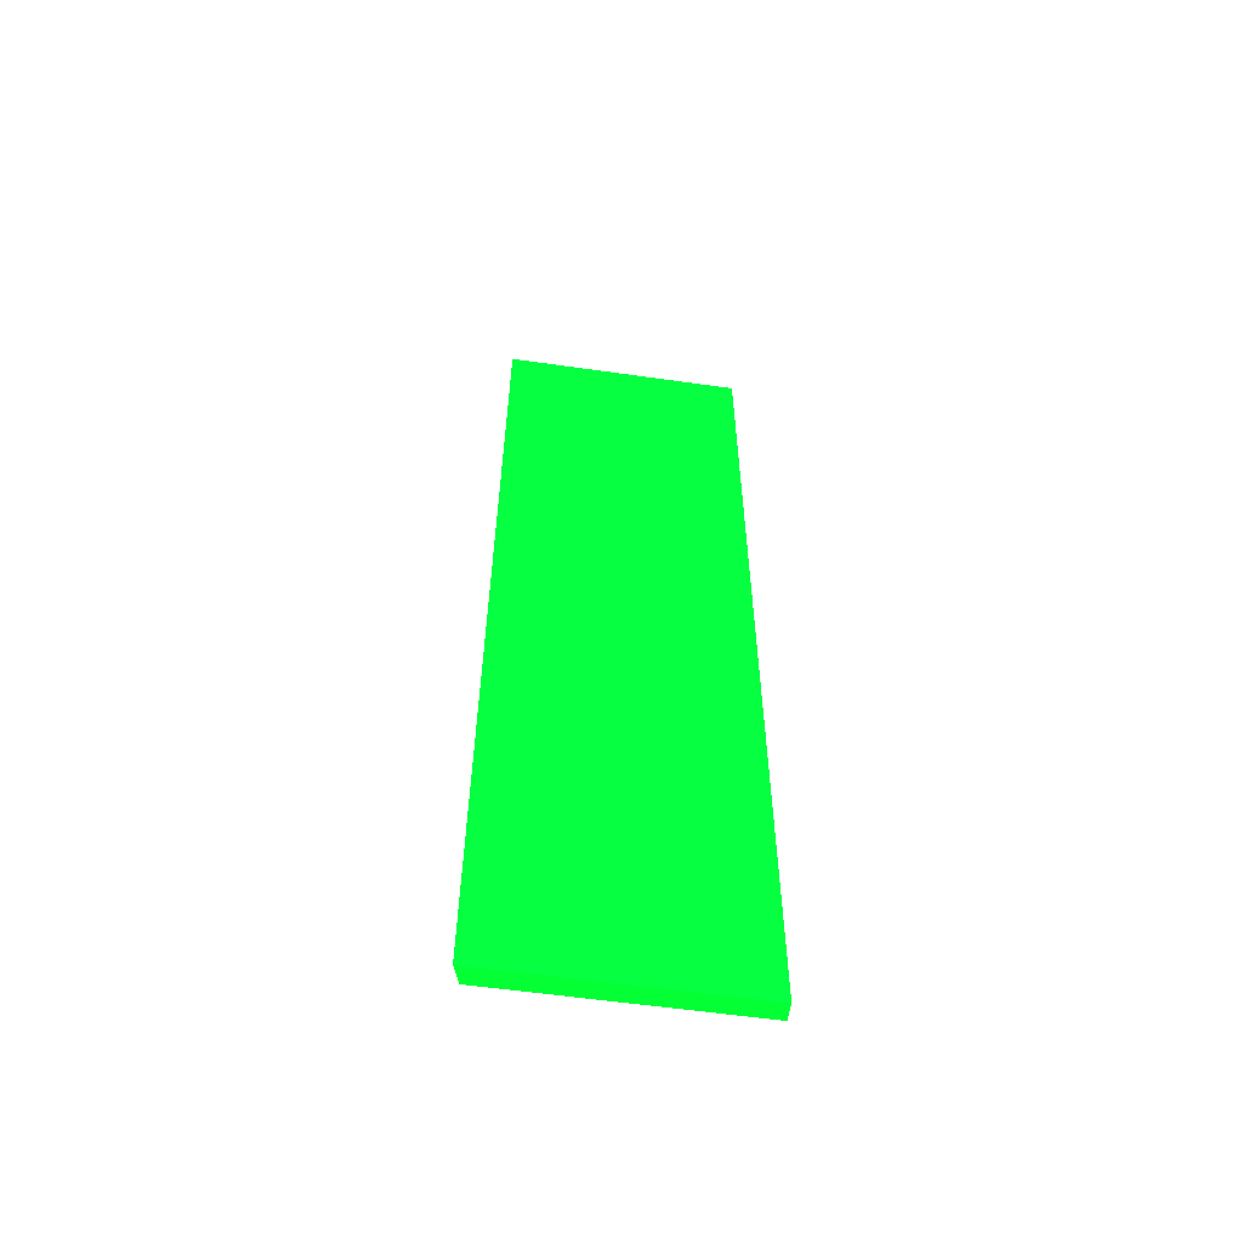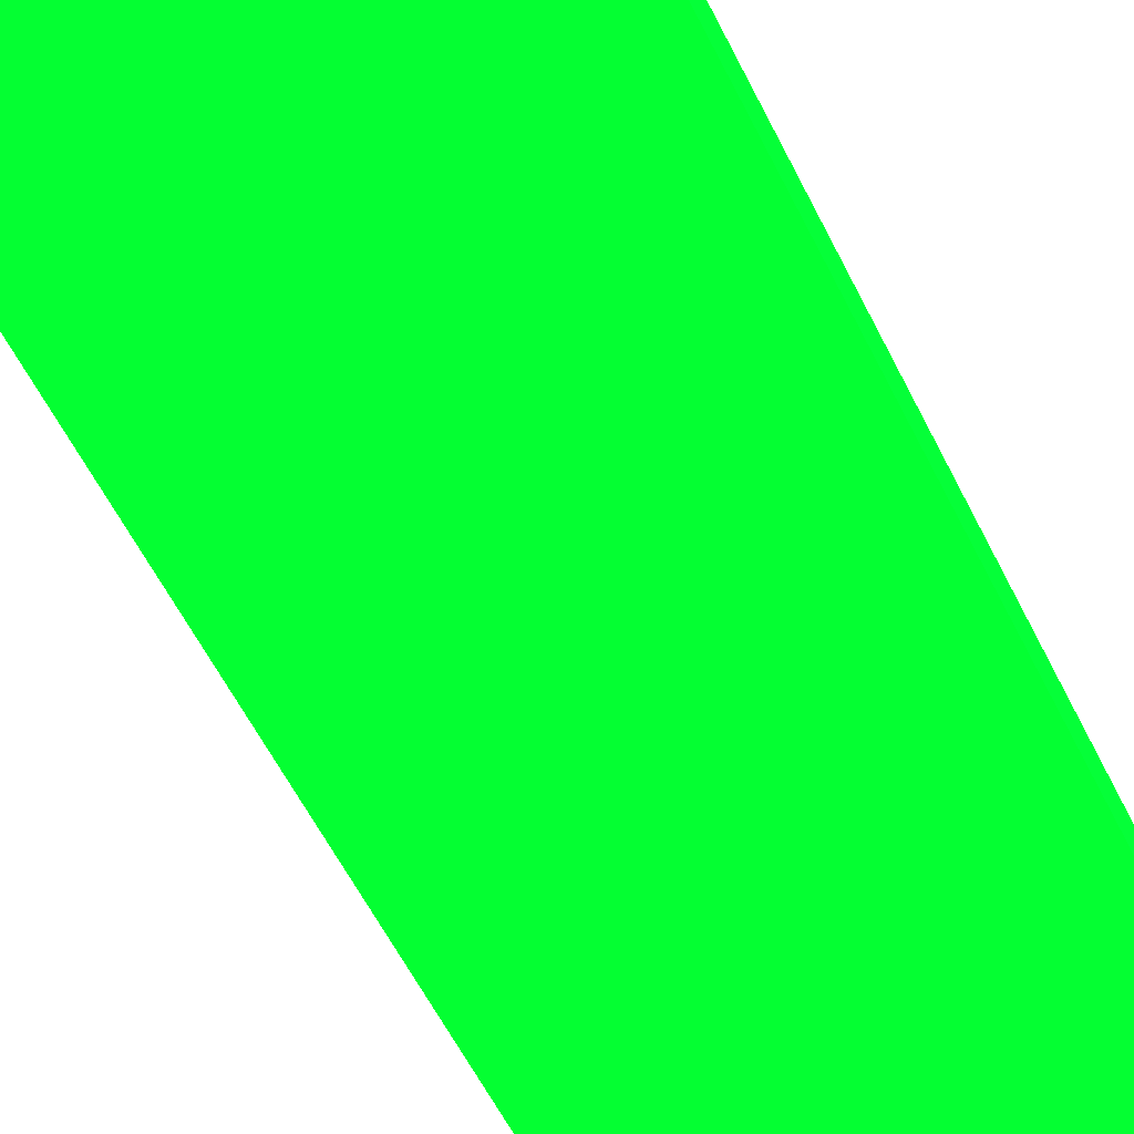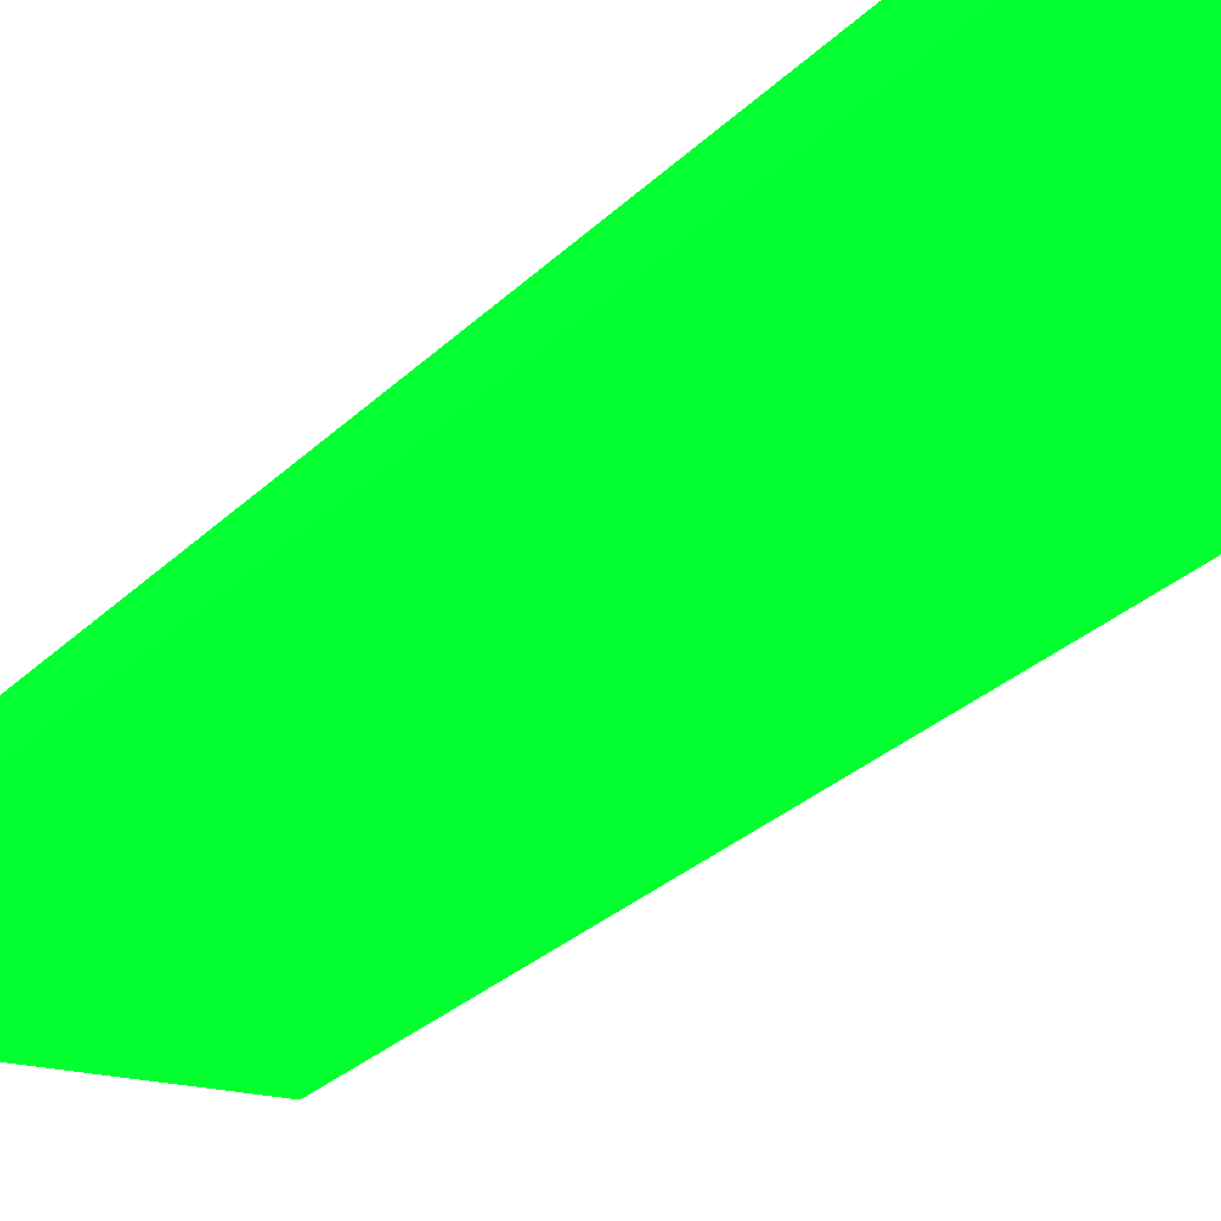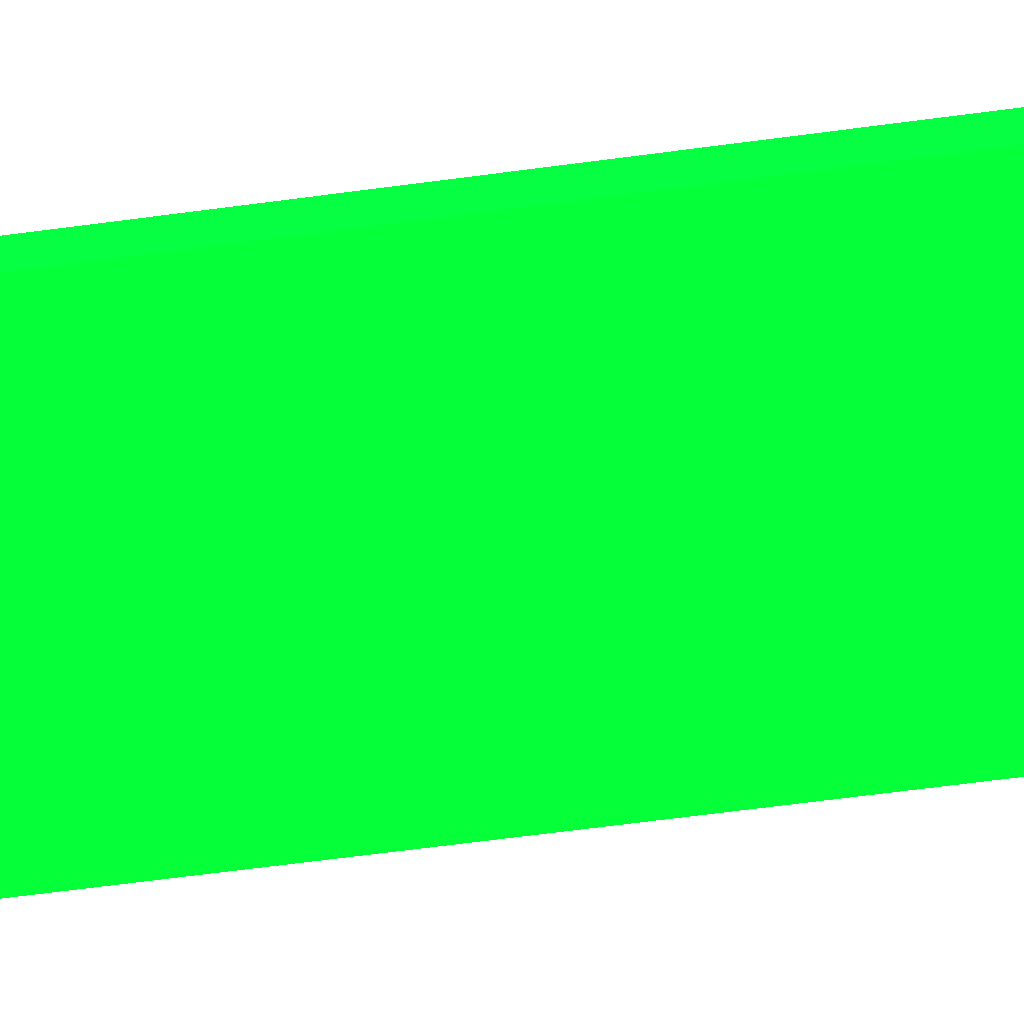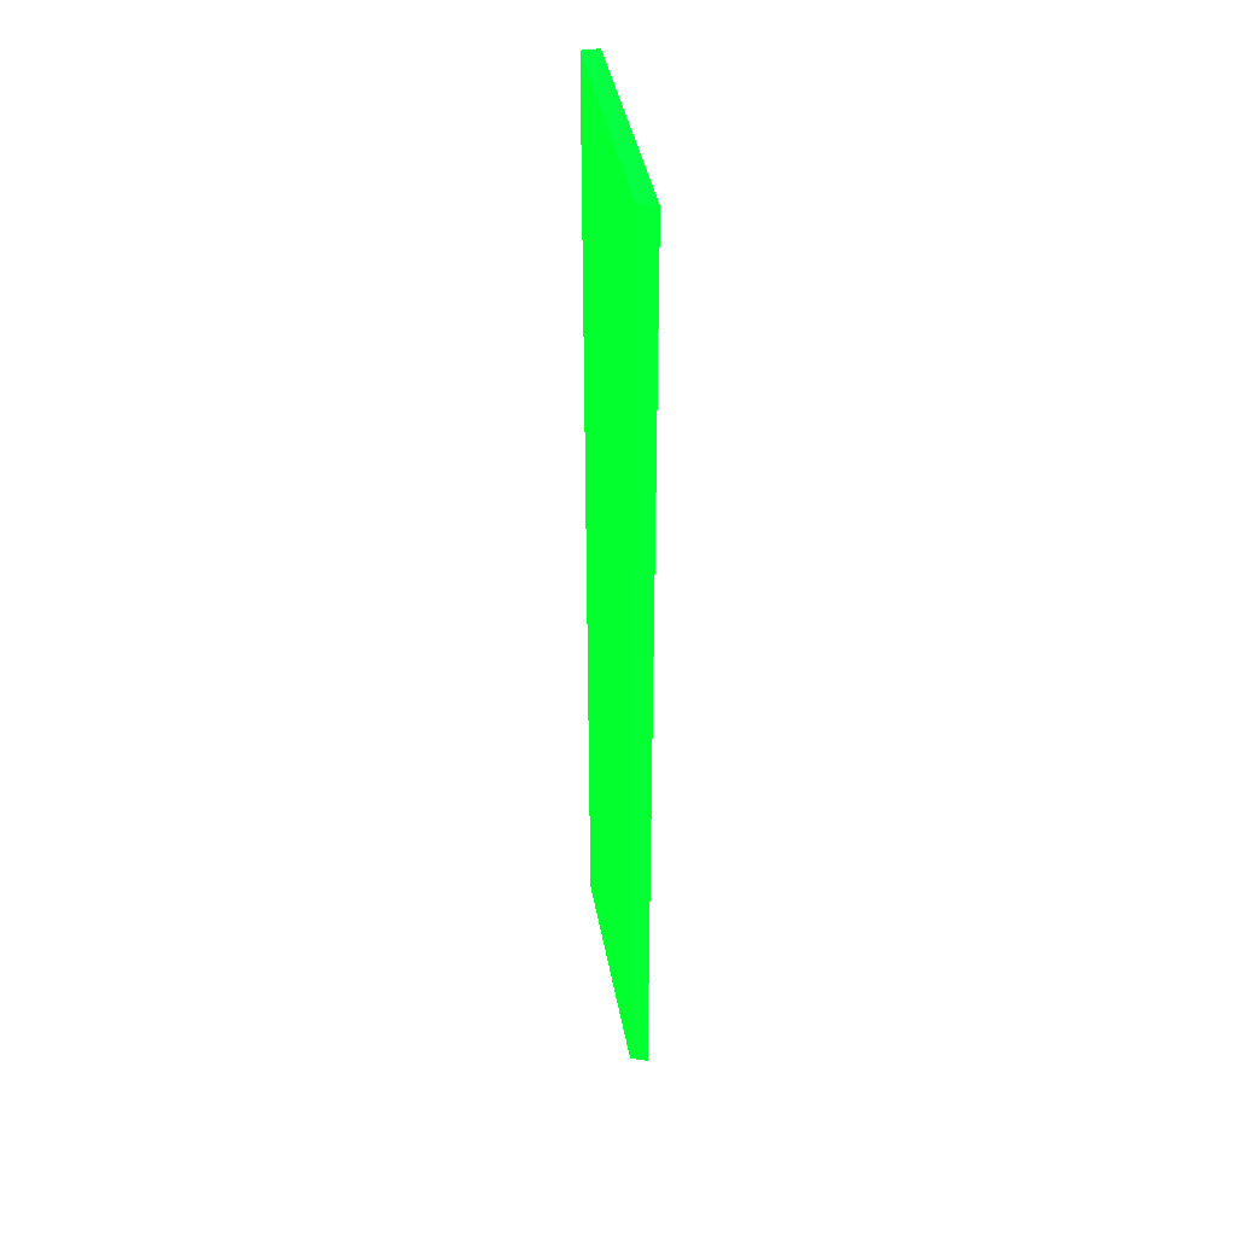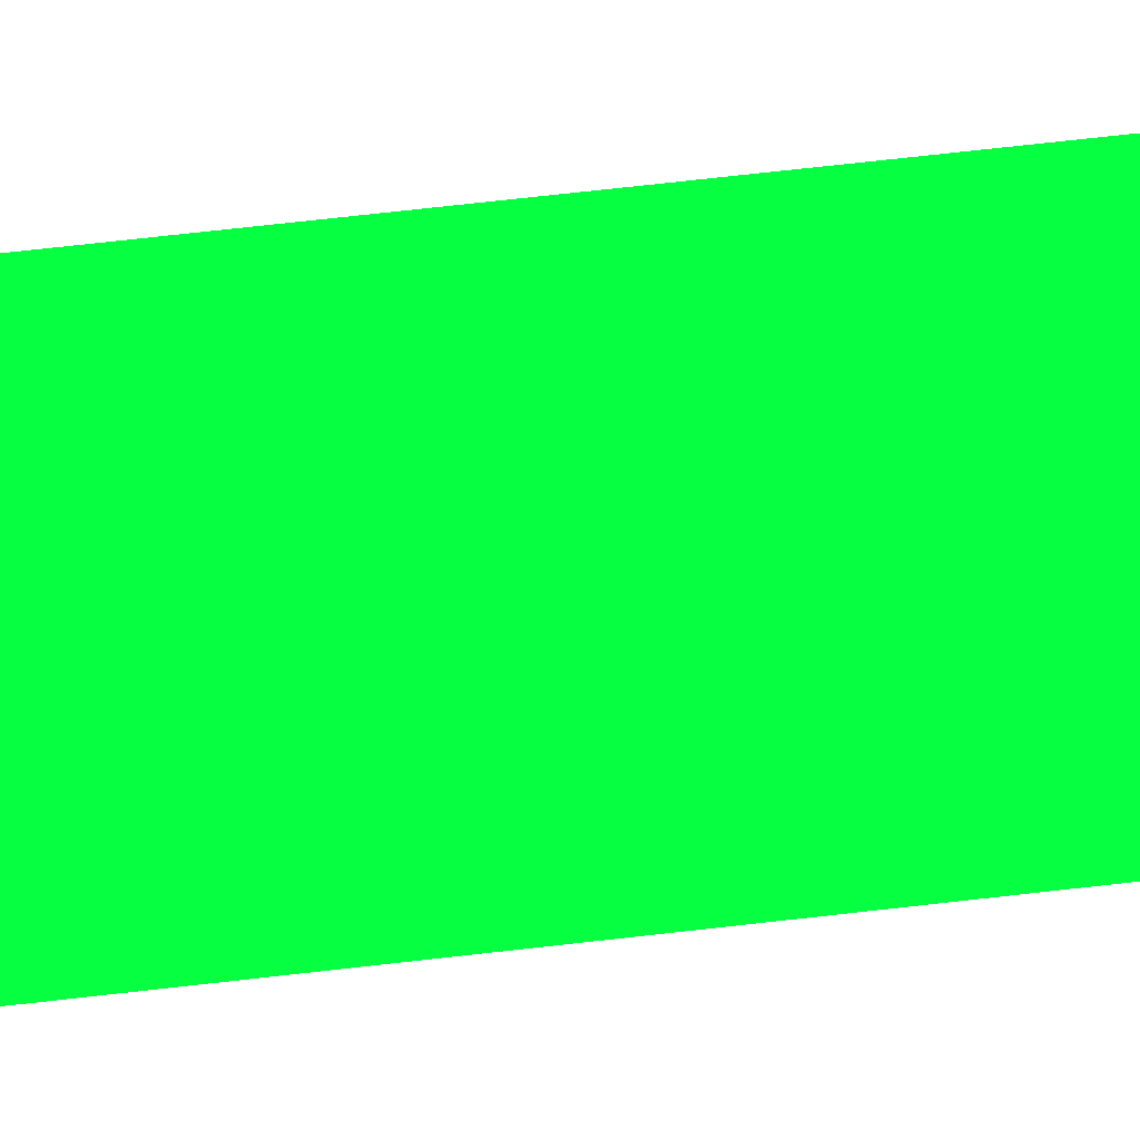
<metadata>
{"format":"obj","ext":"obj","renderer":"f3d","projection":"perspective","resolution":1024,"background":"white","views":[{"elev":-58.2,"azim":-8.4,"up":"+Y"},{"elev":-47.3,"azim":23.1,"up":"+Z"},{"elev":-19.3,"azim":-26.0,"up":"+Z"},{"elev":-64.8,"azim":-82.3,"up":"+Z"},{"elev":41.8,"azim":-100.4,"up":"+Y"},{"elev":70.9,"azim":-96.5,"up":"+Z"}]}
</metadata>
<code>
v 12.38 12.21 5.382 0.01176 0.9882 0.1412
v 12.84 12.21 4.147 0.01176 0.9882 0.1412
v 30 12.21 5.382 0.01176 0.9882 0.1412
v 12.38 84.08 5.382 0.01176 0.9882 0.1412
v 30 12.21 4.147 0.01176 0.9882 0.1412
v 12.84 84.13 4.147 0.01176 0.9882 0.1412
v 30 84.13 5.382 0.01176 0.9882 0.1412
v 12.38 85 5.382 0.01176 0.9882 0.1412
v 30 84.13 4.147 0.01176 0.9882 0.1412
v 12.85 85 4.147 0.01176 0.9882 0.1412
v 30 85 5.382 0.01176 0.9882 0.1412
v 30 85 4.147 0.01176 0.9882 0.1412
f 1 2 5
f 1 5 3
f 1 3 7
f 1 7 11
f 1 11 8
f 1 8 4
f 1 4 6
f 1 6 2
f 2 6 10
f 2 10 12
f 2 12 9
f 2 9 5
f 3 5 9
f 3 9 7
f 4 8 6
f 6 8 10
f 7 9 12
f 7 12 11
f 8 11 12
f 8 12 10

</code>
